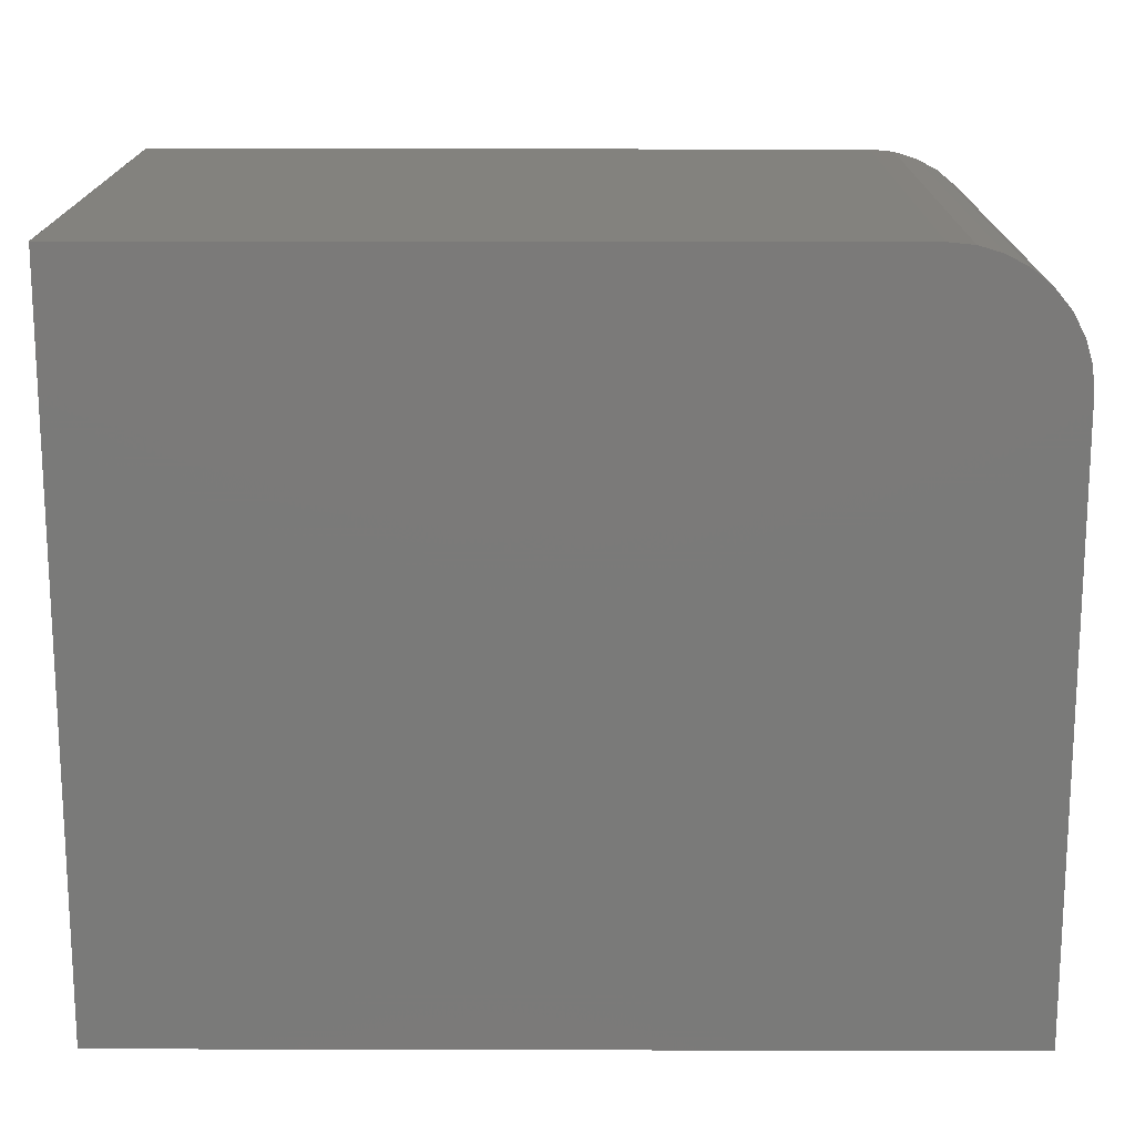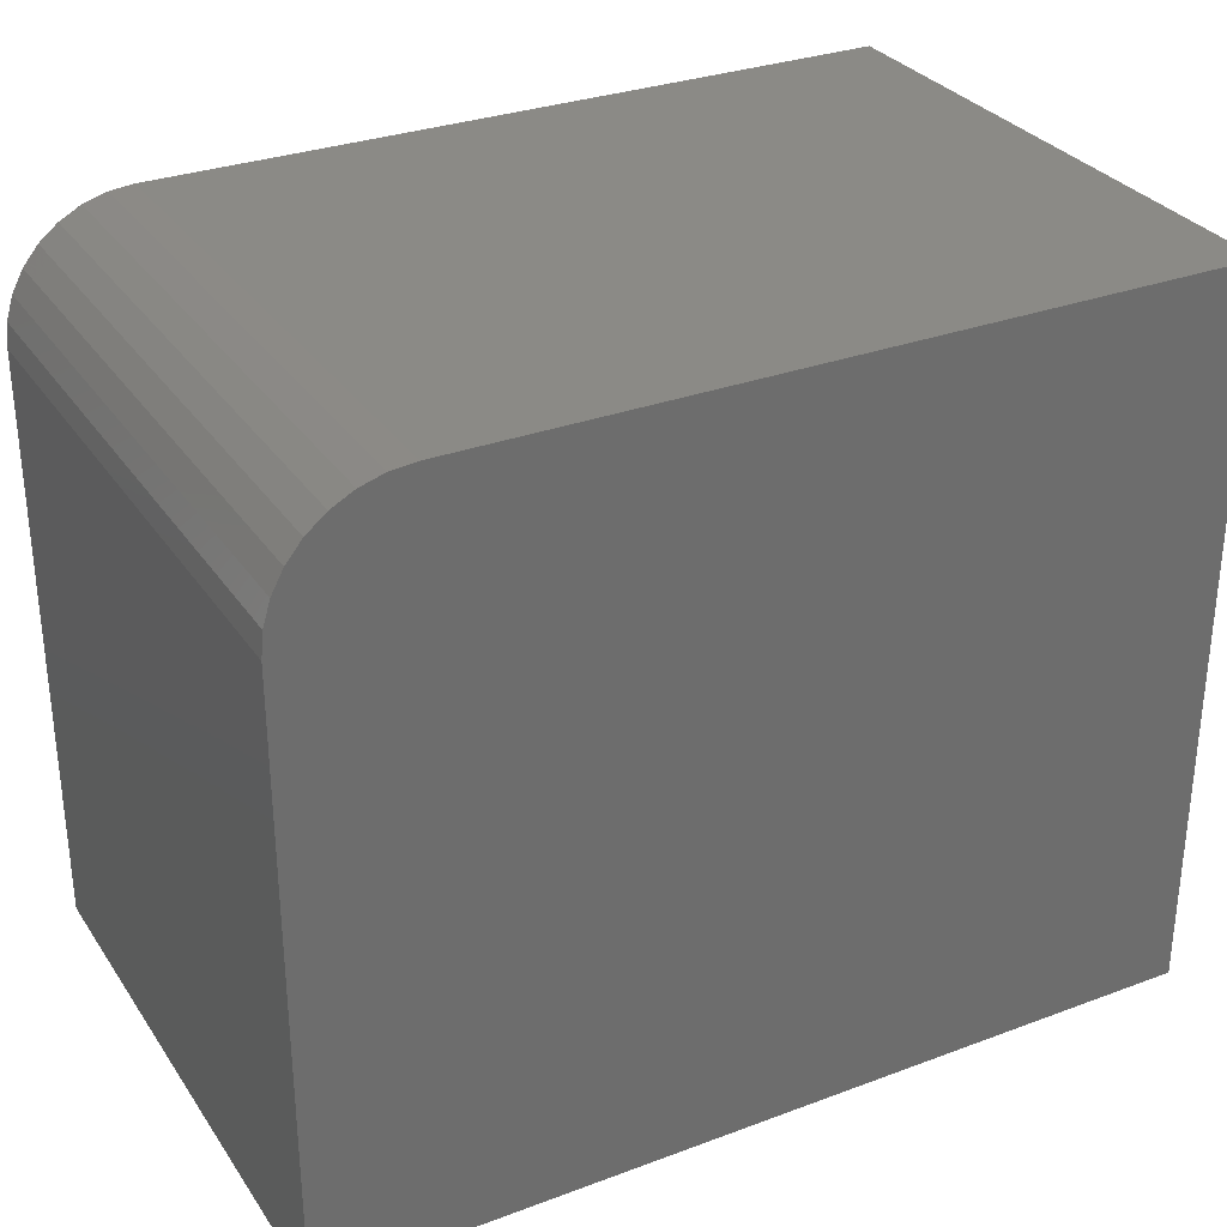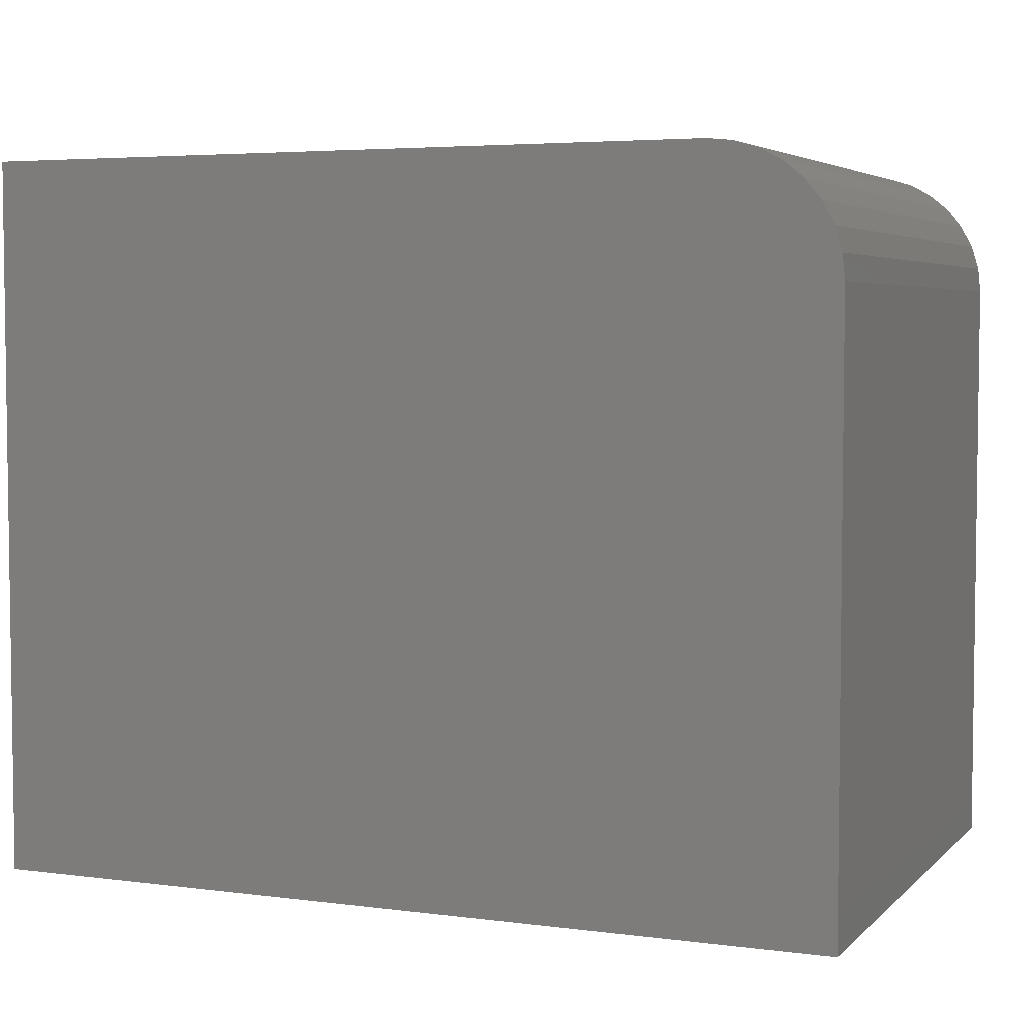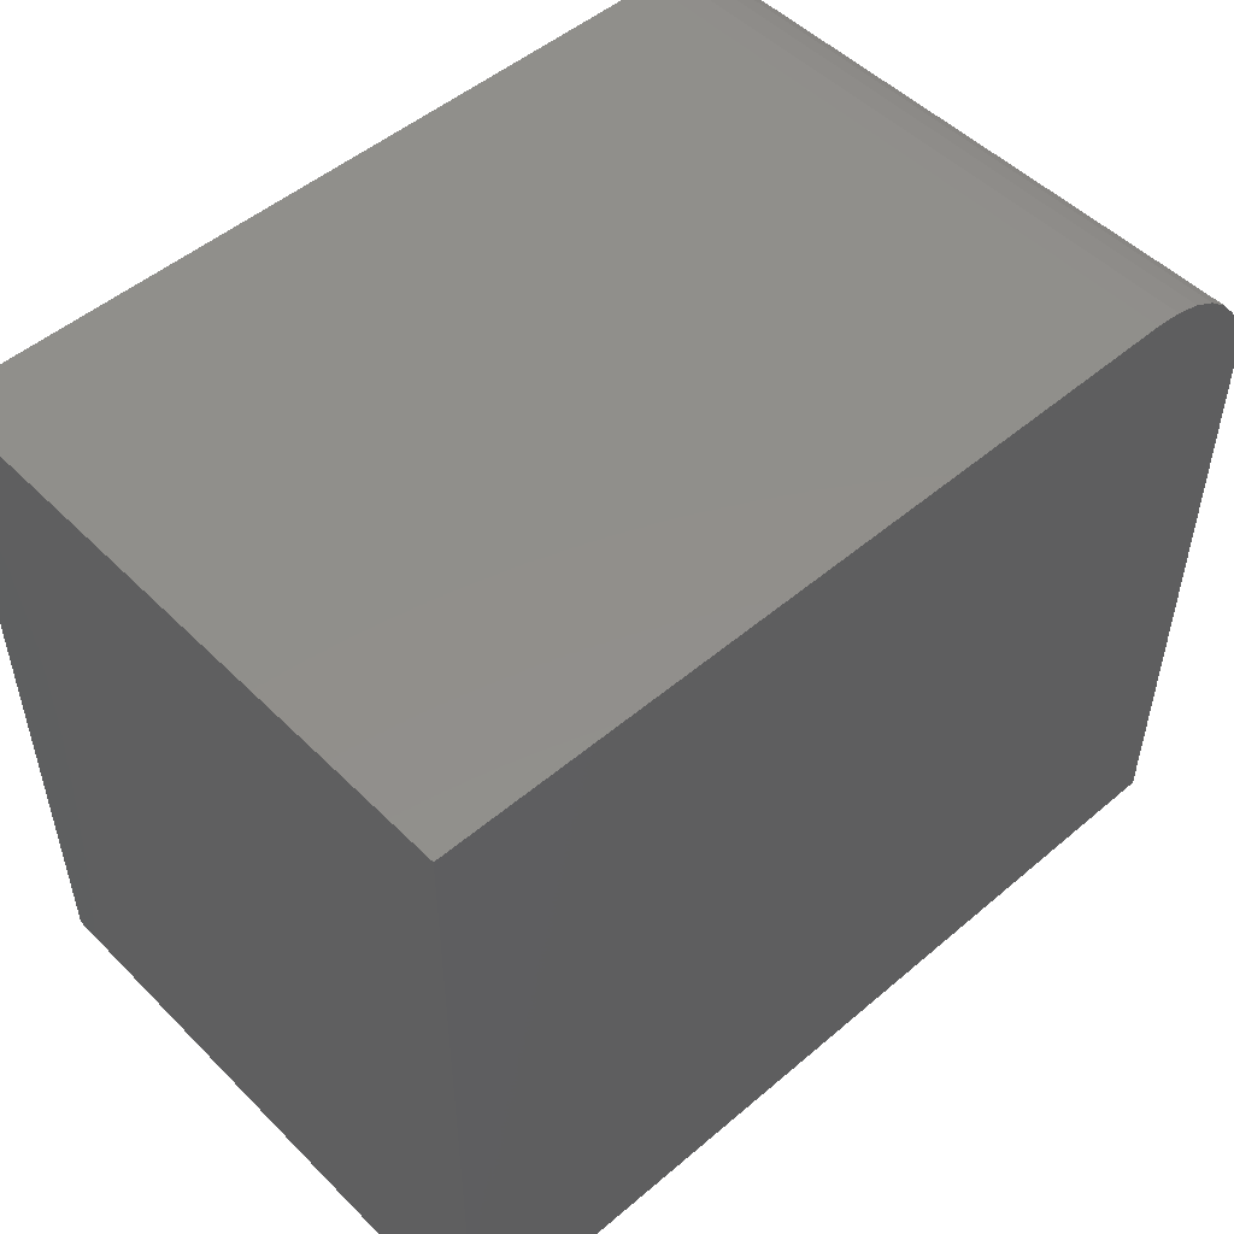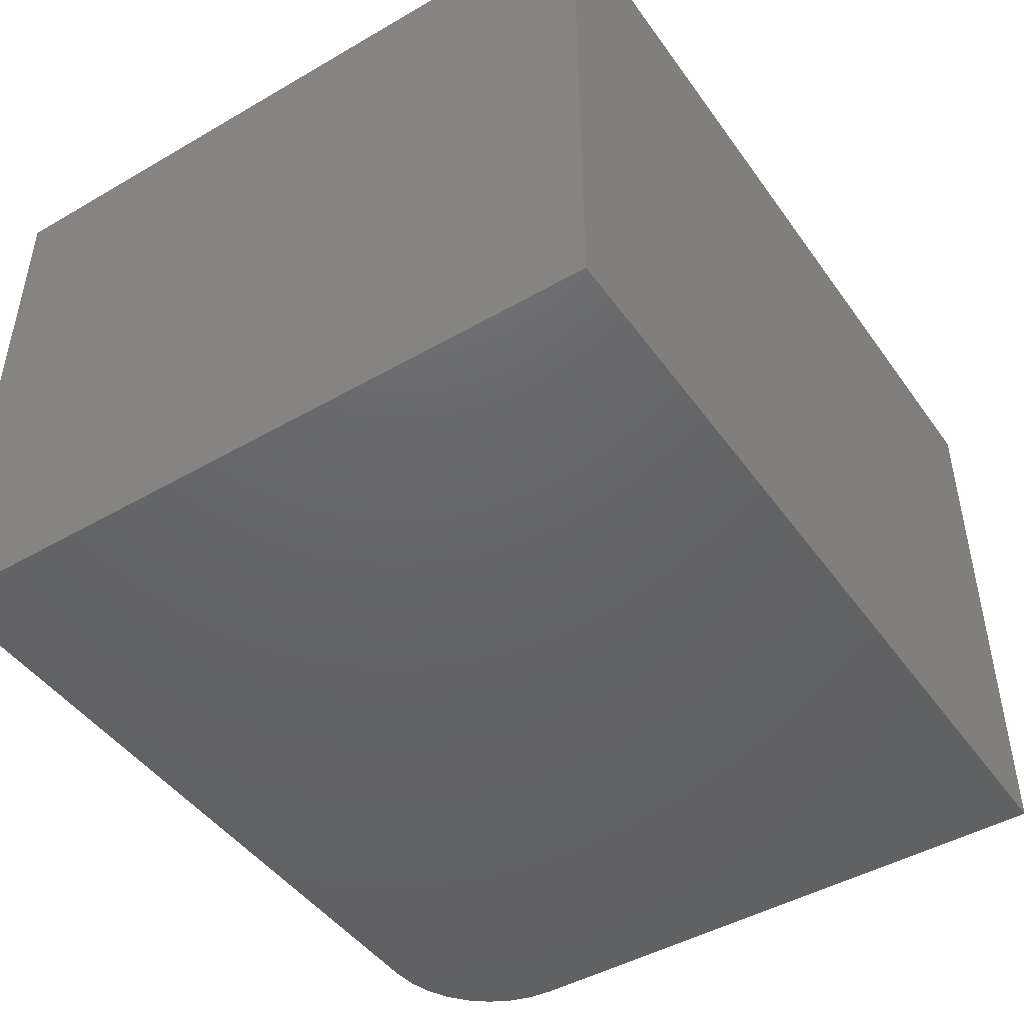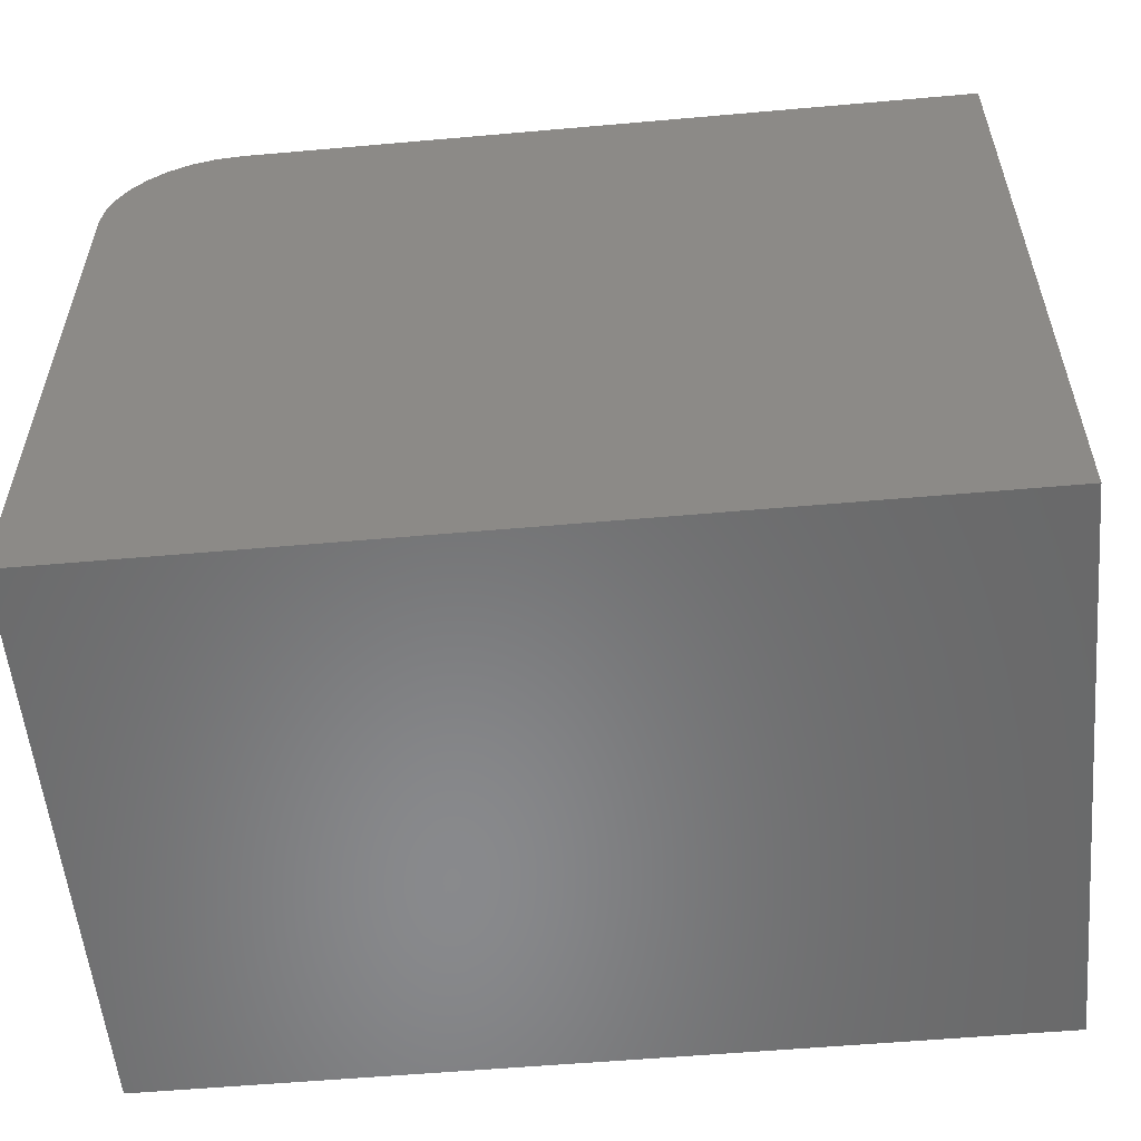
<metadata>
{"format":"stl","ext":"stl","renderer":"f3d","projection":"perspective","resolution":1024,"background":"white","views":[{"elev":16.6,"azim":-179.7,"up":"+Z"},{"elev":30.7,"azim":-28.2,"up":"+Z"},{"elev":4.5,"azim":-157.2,"up":"+Z"},{"elev":50.6,"azim":137.2,"up":"+Z"},{"elev":-46.0,"azim":123.5,"up":"+Y"},{"elev":-55.6,"azim":5.3,"up":"+Z"}]}
</metadata>
<code>
# stl→obj: 24 verts, 44 faces
v 3.819e-17 -0.5 0.6237
v -0.6406 -0.5 0.6237
v -0.662 -0.5 0.6216
v -0.6825 -0.5 0.6154
v -0.7014 -0.5 0.6053
v -0.718 -0.5 0.5916
v -0.7316 -0.5 0.5751
v -0.7417 -0.5 0.5562
v -0.7479 -0.5 0.5356
v -0.75 -0.5 0.5143
v -0.75 -0.5 0
v 0 -0.5 -4.592e-17
v 3.819e-17 8.327e-17 0.6237
v 0 8.327e-17 -4.592e-17
v -0.75 0 0
v -0.75 3.496e-33 0.5143
v -0.7479 2.333e-19 0.5356
v -0.7417 9.243e-19 0.5562
v -0.7316 2.046e-18 0.5751
v -0.718 3.557e-18 0.5916
v -0.7014 5.397e-18 0.6053
v -0.6825 7.496e-18 0.6154
v -0.662 9.774e-18 0.6216
v -0.6406 1.214e-17 0.6237
f 1 2 3
f 1 3 4
f 1 4 5
f 1 5 6
f 1 6 7
f 1 7 8
f 1 8 9
f 1 9 10
f 1 10 11
f 1 11 12
f 13 14 15
f 13 15 16
f 13 16 17
f 13 17 18
f 13 18 19
f 13 19 20
f 13 20 21
f 13 21 22
f 13 22 23
f 13 23 24
f 10 16 11
f 11 16 15
f 1 13 2
f 2 13 24
f 16 10 17
f 17 10 9
f 17 9 18
f 18 9 8
f 18 8 19
f 19 8 7
f 19 7 20
f 20 7 6
f 20 6 21
f 21 6 5
f 21 5 22
f 22 5 4
f 22 4 23
f 23 4 3
f 23 3 24
f 24 3 2
f 12 14 1
f 1 14 13
f 11 15 12
f 12 15 14

</code>
